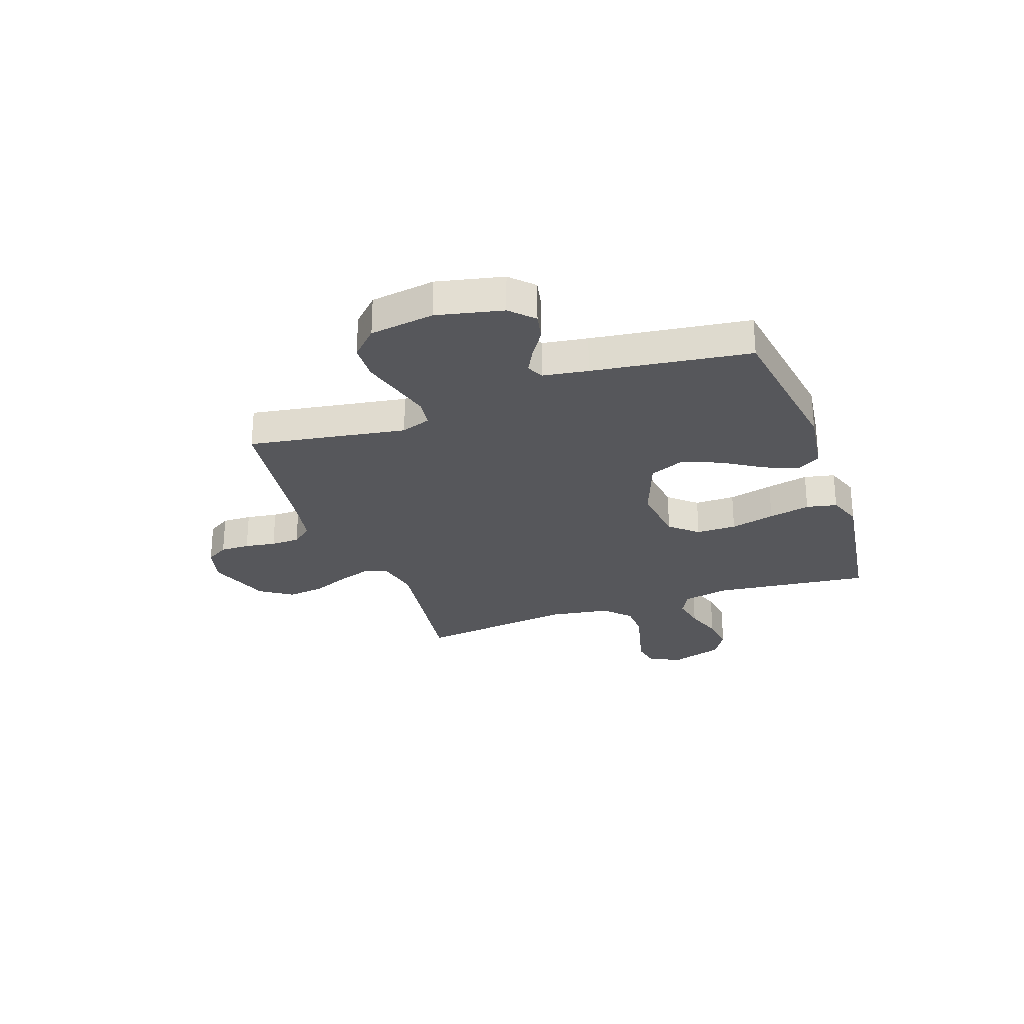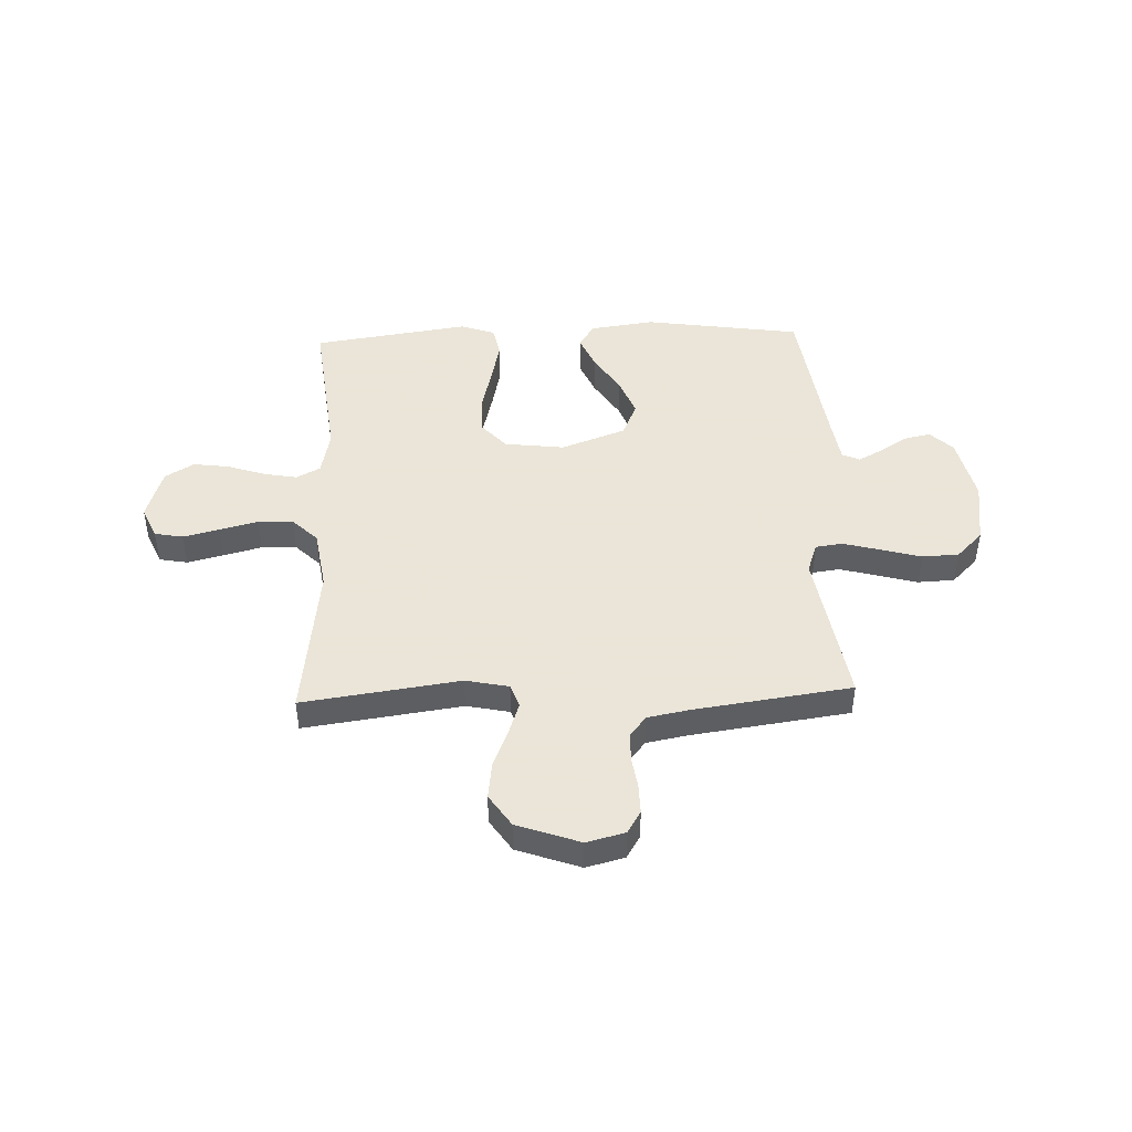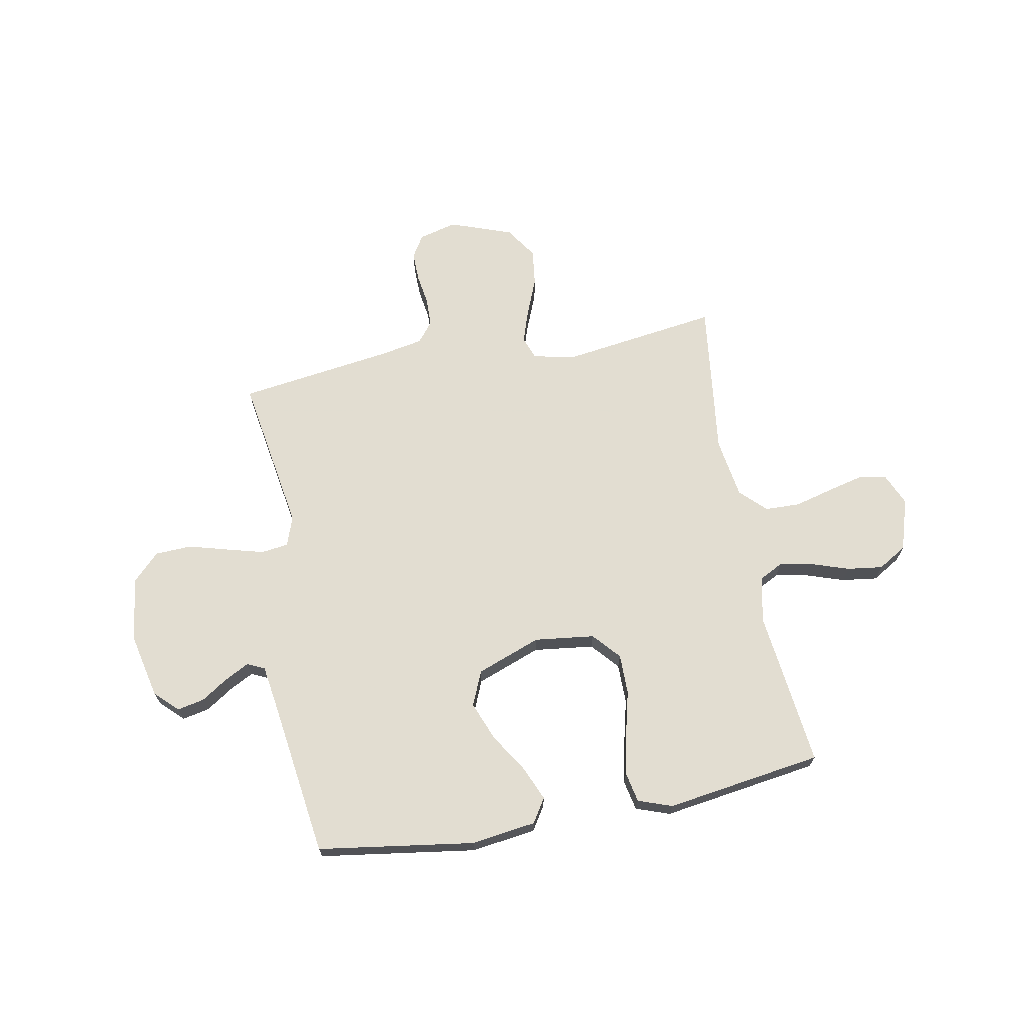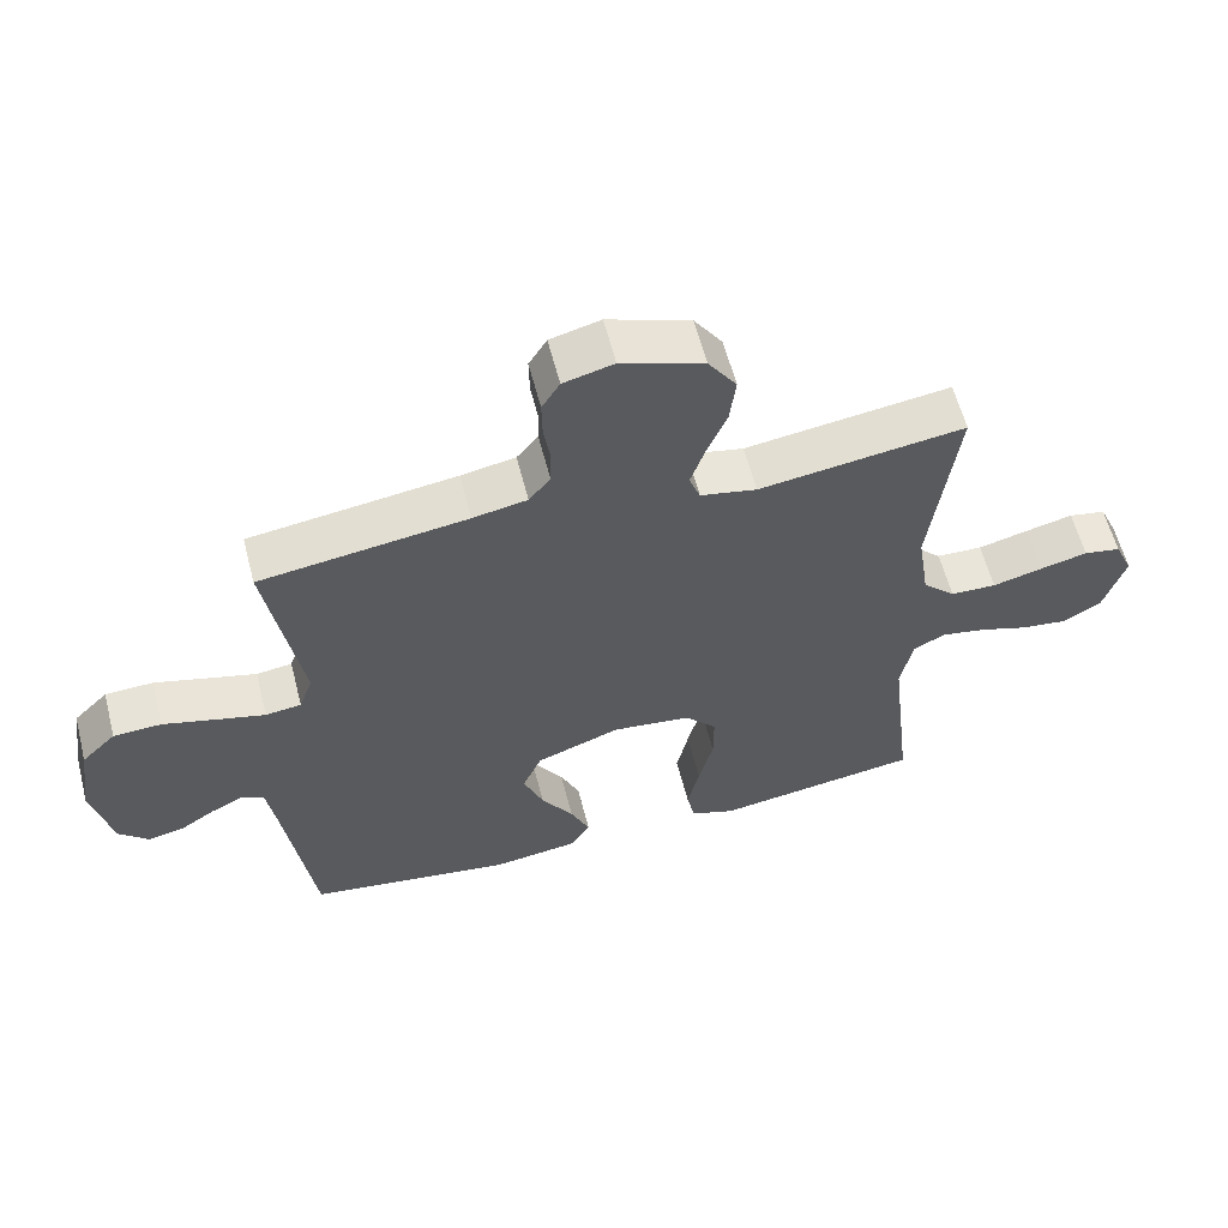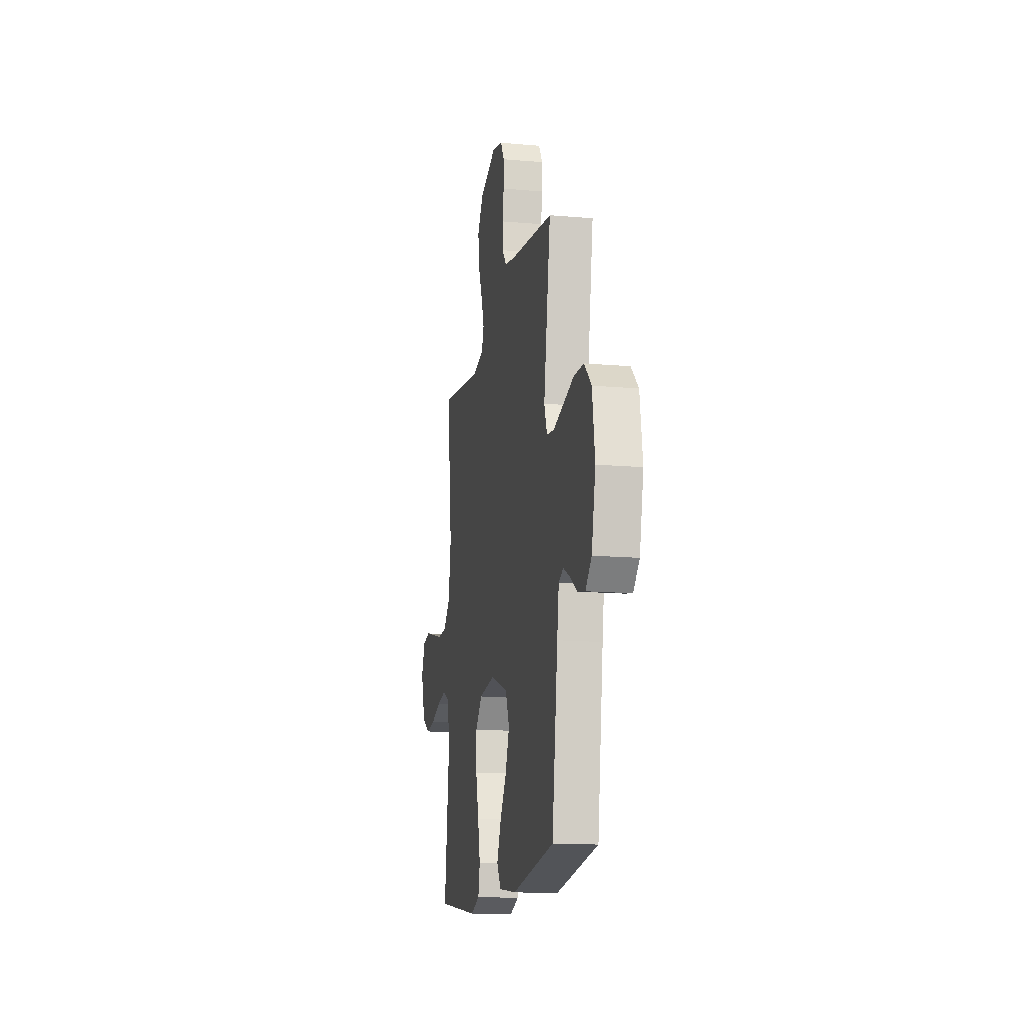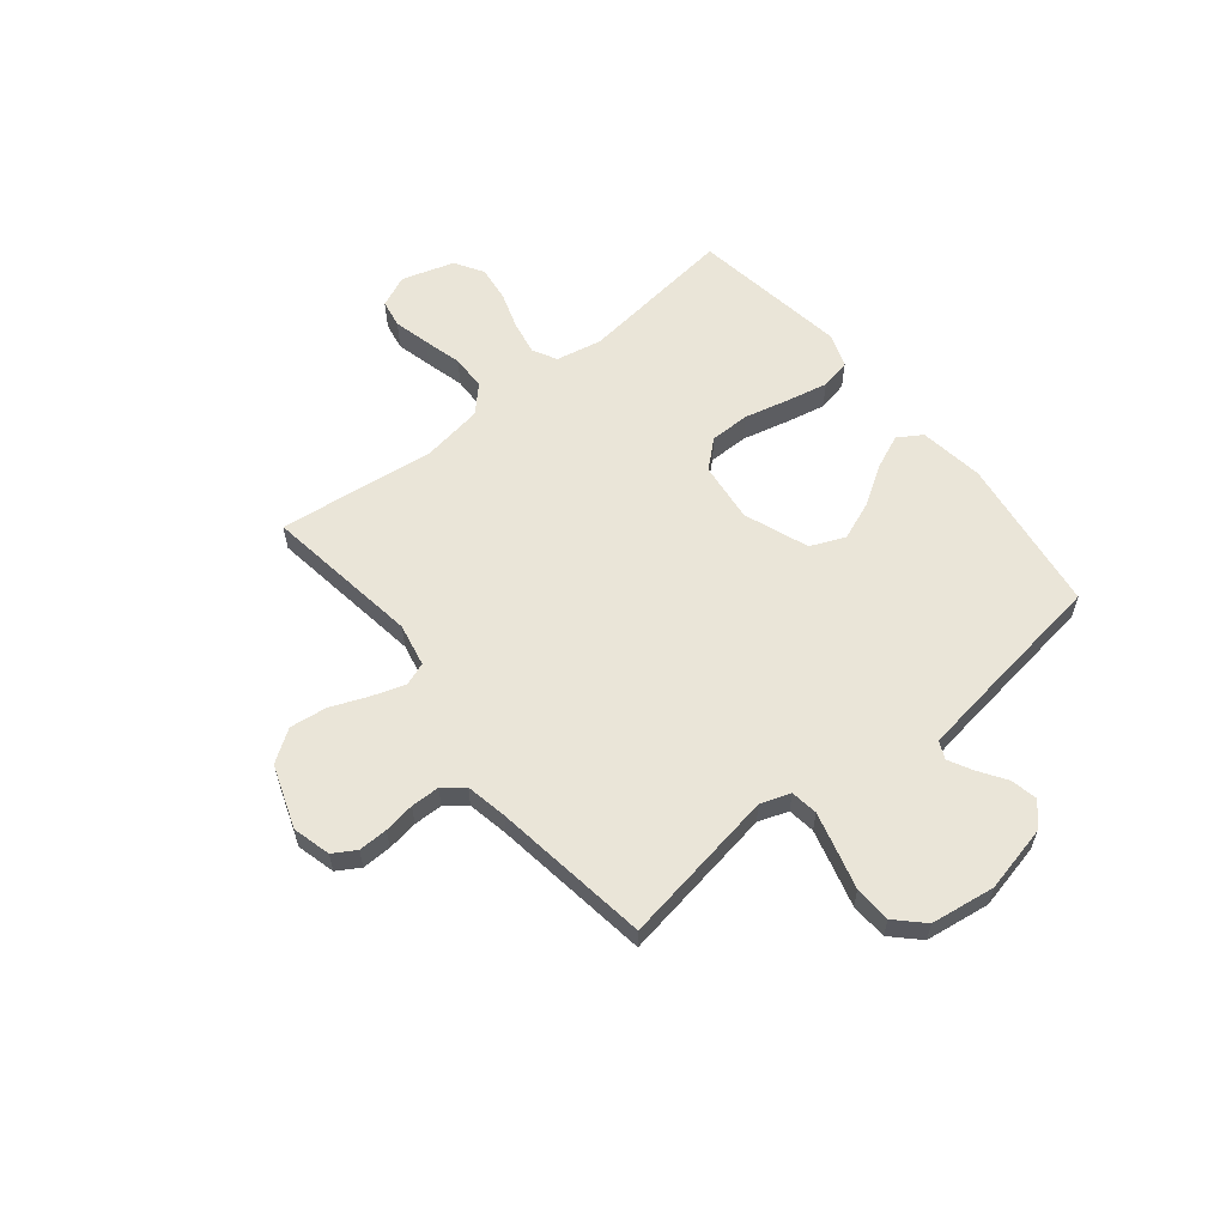
<metadata>
{"format":"obj","ext":"obj","renderer":"f3d","projection":"perspective","resolution":1024,"background":"white","views":[{"elev":-27.2,"azim":109.5,"up":"+Y"},{"elev":45.5,"azim":-2.1,"up":"+Y"},{"elev":68.6,"azim":169.4,"up":"+Y"},{"elev":59.8,"azim":165.6,"up":"+Z"},{"elev":-14.7,"azim":79.2,"up":"+Z"},{"elev":59.4,"azim":50.9,"up":"+Y"}]}
</metadata>
<code>
v -0.5 0.07 -0.5
v -0.465 0.07 -0.2
v -0.483 0.07 -0.112
v -0.529 0.07 -0.088
v -0.593 0.07 -0.1
v -0.665 0.07 -0.124
v -0.733 0.07 -0.133
v -0.788 0.07 -0.1
v -0.819 0.07 0
v -0.792 0.07 0.061
v -0.738 0.07 0.071
v -0.669 0.07 0.054
v -0.596 0.07 0.035
v -0.529 0.07 0.037
v -0.481 0.07 0.084
v -0.463 0.07 0.2
v -0.5 0.07 0.5
v -0.2 0.07 0.458
v -0.118 0.07 0.475
v -0.102 0.07 0.519
v -0.123 0.07 0.582
v -0.152 0.07 0.653
v -0.161 0.07 0.724
v -0.12 0.07 0.785
v 0 0.07 0.828
v 0.073 0.07 0.809
v 0.099 0.07 0.766
v 0.098 0.07 0.71
v 0.089 0.07 0.651
v 0.09 0.07 0.596
v 0.121 0.07 0.557
v 0.2 0.07 0.542
v 0.5 0.07 0.5
v 0.451 0.07 0.2
v 0.471 0.07 0.143
v 0.523 0.07 0.136
v 0.594 0.07 0.155
v 0.67 0.07 0.176
v 0.74 0.07 0.173
v 0.79 0.07 0.123
v 0.808 0.07 0
v 0.78 0.07 -0.126
v 0.737 0.07 -0.168
v 0.685 0.07 -0.157
v 0.633 0.07 -0.123
v 0.587 0.07 -0.099
v 0.554 0.07 -0.114
v 0.541 0.07 -0.2
v 0.5 0.07 -0.5
v 0.2 0.07 -0.544
v 0.076 0.07 -0.527
v 0.047 0.07 -0.481
v 0.075 0.07 -0.416
v 0.122 0.07 -0.342
v 0.151 0.07 -0.268
v 0.123 0.07 -0.202
v 0 0.07 -0.156
v -0.115 0.07 -0.17
v -0.161 0.07 -0.222
v -0.161 0.07 -0.299
v -0.14 0.07 -0.384
v -0.123 0.07 -0.463
v -0.135 0.07 -0.521
v -0.2 0.07 -0.544
v -0.5 0 -0.5
v -0.465 0 -0.2
v -0.483 0 -0.112
v -0.529 0 -0.088
v -0.593 0 -0.1
v -0.665 0 -0.124
v -0.733 0 -0.133
v -0.788 0 -0.1
v -0.819 0 0
v -0.792 0 0.061
v -0.738 0 0.071
v -0.669 0 0.054
v -0.596 0 0.035
v -0.529 0 0.037
v -0.481 0 0.084
v -0.463 0 0.2
v -0.5 0 0.5
v -0.2 0 0.458
v -0.118 0 0.475
v -0.102 0 0.519
v -0.123 0 0.582
v -0.152 0 0.653
v -0.161 0 0.724
v -0.12 0 0.785
v 0 0 0.828
v 0.073 0 0.809
v 0.099 0 0.766
v 0.098 0 0.71
v 0.089 0 0.651
v 0.09 0 0.596
v 0.121 0 0.557
v 0.2 0 0.542
v 0.5 0 0.5
v 0.451 0 0.2
v 0.471 0 0.143
v 0.523 0 0.136
v 0.594 0 0.155
v 0.67 0 0.176
v 0.74 0 0.173
v 0.79 0 0.123
v 0.808 0 0
v 0.78 0 -0.126
v 0.737 0 -0.168
v 0.685 0 -0.157
v 0.633 0 -0.123
v 0.587 0 -0.099
v 0.554 0 -0.114
v 0.541 0 -0.2
v 0.5 0 -0.5
v 0.2 0 -0.544
v 0.076 0 -0.527
v 0.047 0 -0.481
v 0.075 0 -0.416
v 0.122 0 -0.342
v 0.151 0 -0.268
v 0.123 0 -0.202
v 0 0 -0.156
v -0.115 0 -0.17
v -0.161 0 -0.222
v -0.161 0 -0.299
v -0.14 0 -0.384
v -0.123 0 -0.463
v -0.135 0 -0.521
v -0.2 0 -0.544
f 64 1 2
f 63 64 2
f 62 63 2
f 61 62 2
f 60 61 2
f 59 60 2 3
f 58 59 3 4
f 57 58 4
f 52 53 54
f 51 52 54
f 50 51 54
f 49 50 54
f 48 49 54
f 47 48 54 55
f 46 47 55 56
f 43 44 45
f 42 43 45
f 41 42 45
f 40 41 45
f 39 40 45
f 38 39 45
f 37 38 45
f 36 37 45 46
f 46 56 57
f 36 46 57
f 35 36 57
f 32 33 34
f 35 57 4
f 34 35 4
f 32 34 4
f 31 32 4
f 27 28 29
f 26 27 29
f 25 26 29
f 24 25 29
f 23 24 29
f 22 23 29
f 21 22 29
f 20 21 29 30
f 16 17 18
f 15 16 18 19
f 11 12 13
f 10 11 13
f 9 10 13
f 8 9 13
f 7 8 13
f 6 7 13
f 5 6 13
f 5 13 14
f 4 5 14 15
f 19 20 30 31
f 4 15 19 31
f 66 65 128
f 66 128 127
f 66 127 126
f 66 126 125
f 66 125 124
f 67 66 124 123
f 68 67 123 122
f 68 122 121
f 118 117 116
f 118 116 115
f 118 115 114
f 118 114 113
f 118 113 112
f 119 118 112 111
f 120 119 111 110
f 109 108 107
f 109 107 106
f 109 106 105
f 109 105 104
f 109 104 103
f 109 103 102
f 109 102 101
f 110 109 101 100
f 121 120 110
f 121 110 100
f 121 100 99
f 98 97 96
f 68 121 99
f 68 99 98
f 68 98 96
f 68 96 95
f 93 92 91
f 93 91 90
f 93 90 89
f 93 89 88
f 93 88 87
f 93 87 86
f 93 86 85
f 94 93 85 84
f 82 81 80
f 83 82 80 79
f 77 76 75
f 77 75 74
f 77 74 73
f 77 73 72
f 77 72 71
f 77 71 70
f 77 70 69
f 78 77 69
f 79 78 69 68
f 95 94 84 83
f 95 83 79 68
f 1 65 66 2
f 2 66 67 3
f 3 67 68 4
f 4 68 69 5
f 5 69 70 6
f 6 70 71 7
f 7 71 72 8
f 8 72 73 9
f 9 73 74 10
f 10 74 75 11
f 11 75 76 12
f 12 76 77 13
f 13 77 78 14
f 14 78 79 15
f 15 79 80 16
f 16 80 81 17
f 17 81 82 18
f 18 82 83 19
f 19 83 84 20
f 20 84 85 21
f 21 85 86 22
f 22 86 87 23
f 23 87 88 24
f 24 88 89 25
f 25 89 90 26
f 26 90 91 27
f 27 91 92 28
f 28 92 93 29
f 29 93 94 30
f 30 94 95 31
f 31 95 96 32
f 32 96 97 33
f 33 97 98 34
f 34 98 99 35
f 35 99 100 36
f 36 100 101 37
f 37 101 102 38
f 38 102 103 39
f 39 103 104 40
f 40 104 105 41
f 41 105 106 42
f 42 106 107 43
f 43 107 108 44
f 44 108 109 45
f 45 109 110 46
f 46 110 111 47
f 47 111 112 48
f 48 112 113 49
f 49 113 114 50
f 50 114 115 51
f 51 115 116 52
f 52 116 117 53
f 53 117 118 54
f 54 118 119 55
f 55 119 120 56
f 56 120 121 57
f 57 121 122 58
f 58 122 123 59
f 59 123 124 60
f 60 124 125 61
f 61 125 126 62
f 62 126 127 63
f 63 127 128 64
f 64 128 65 1

</code>
